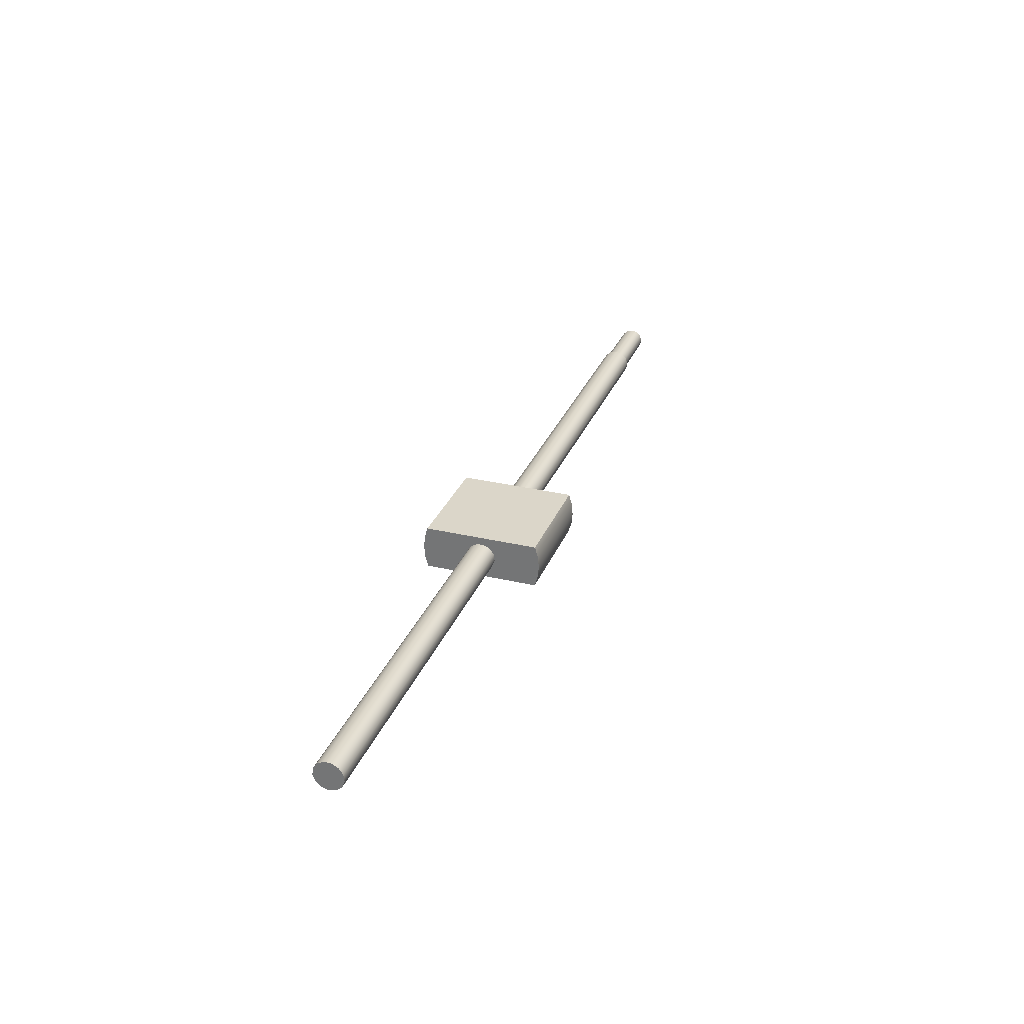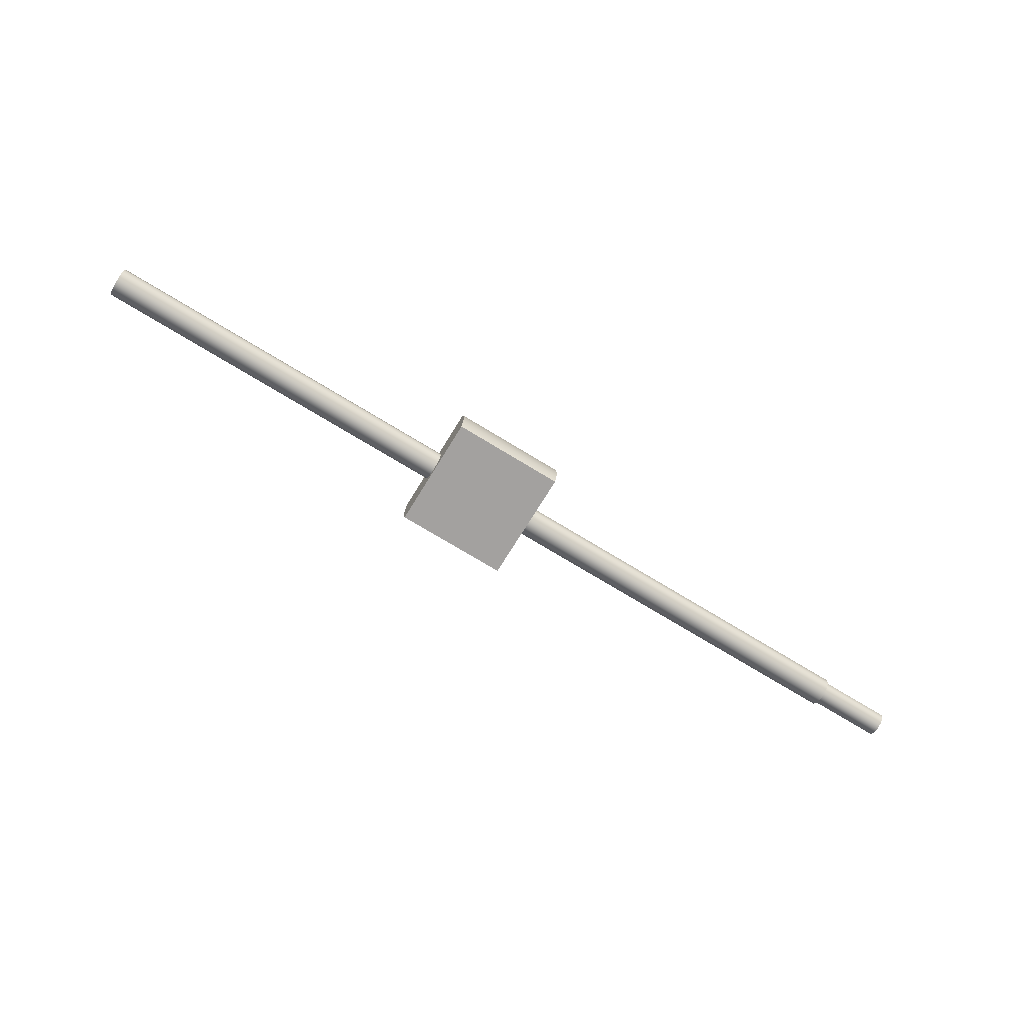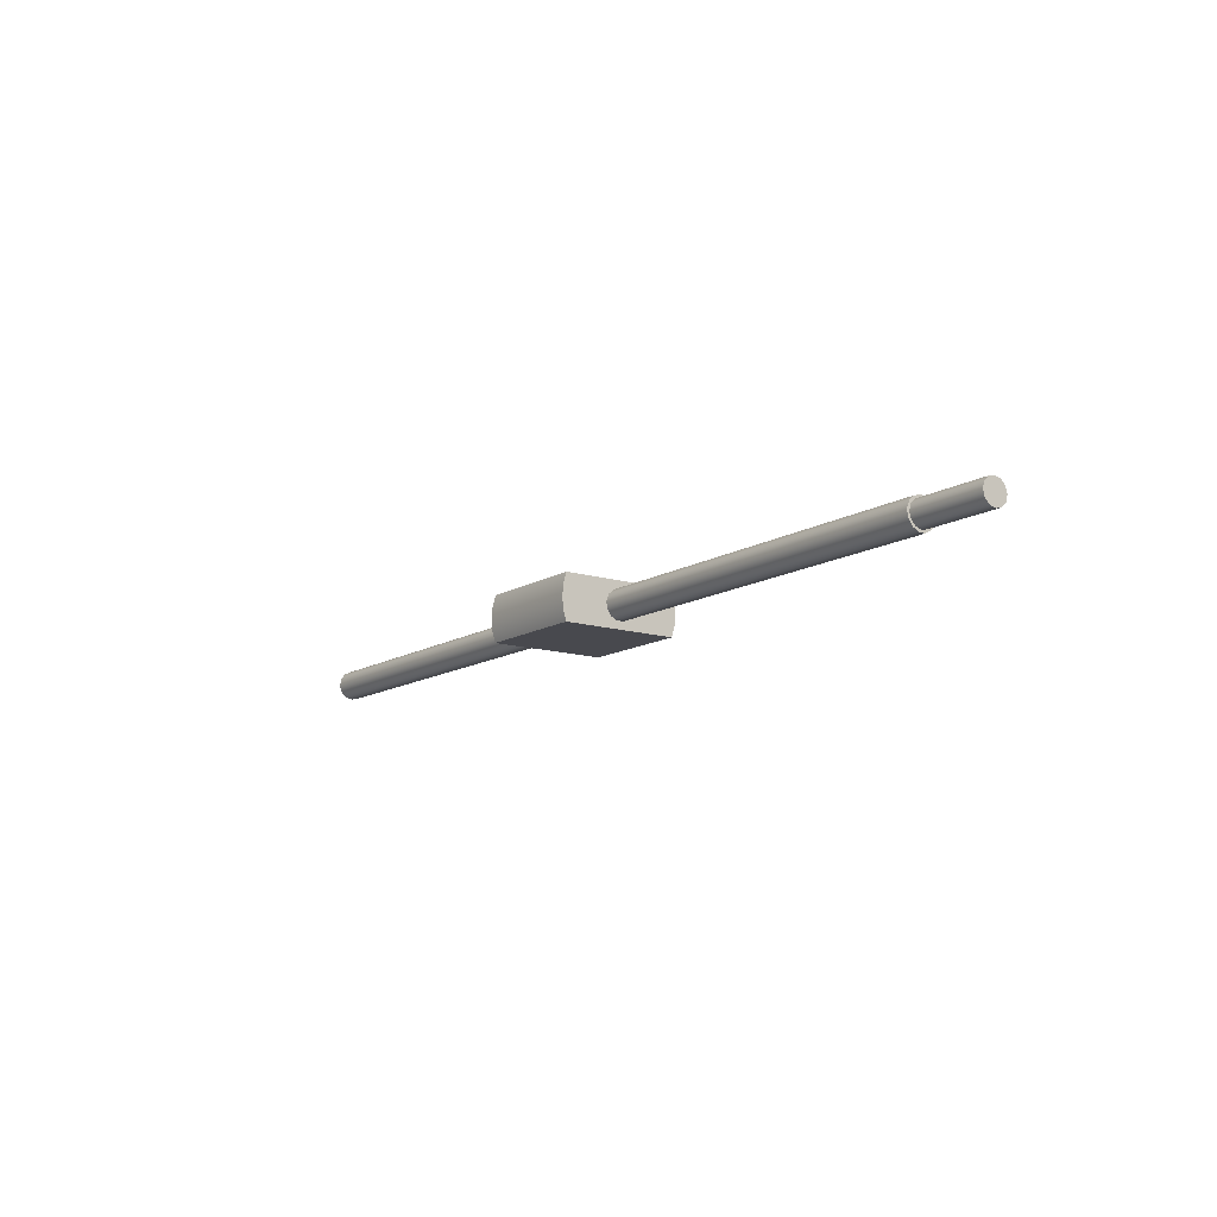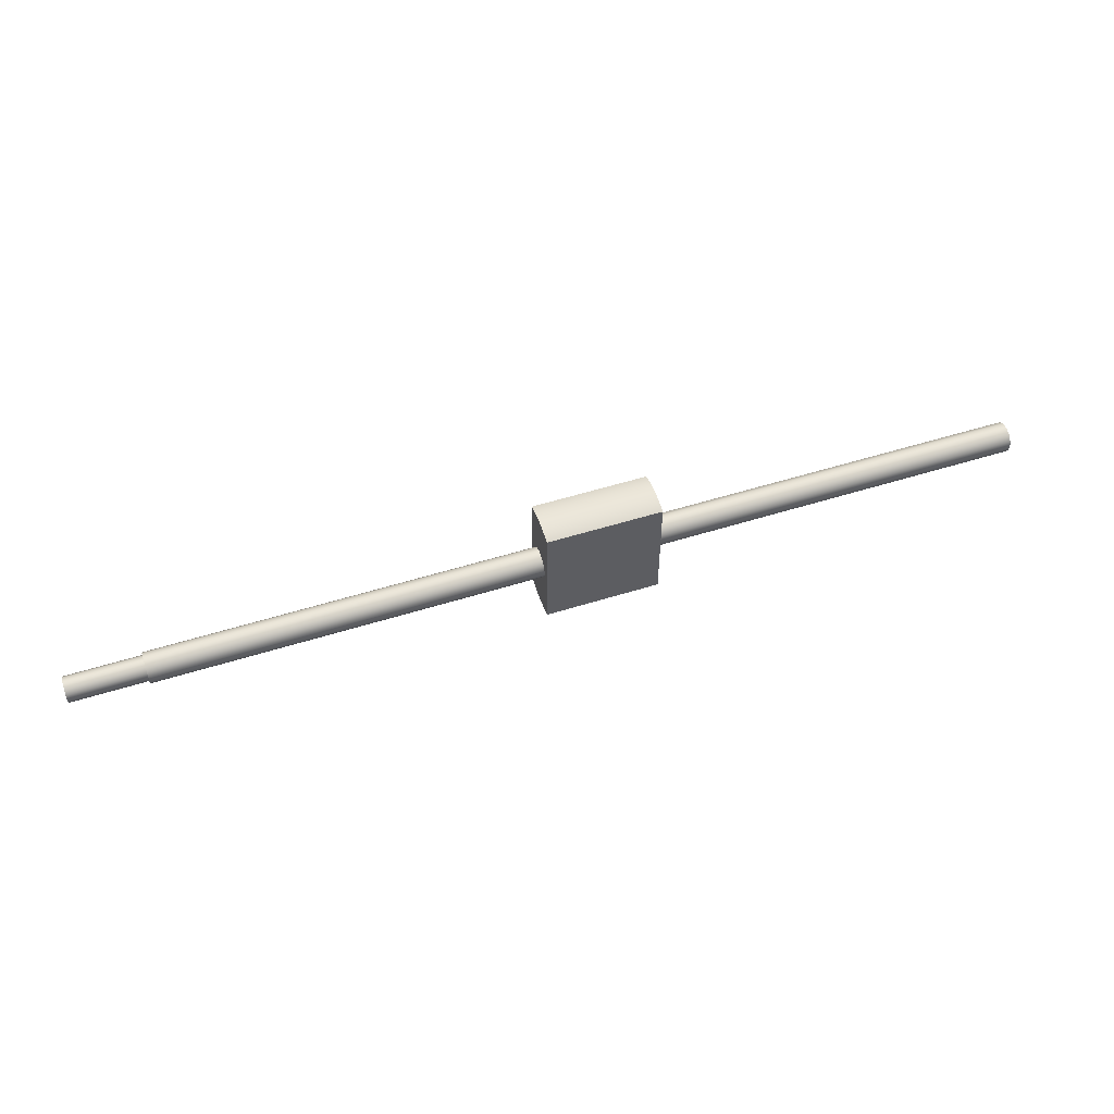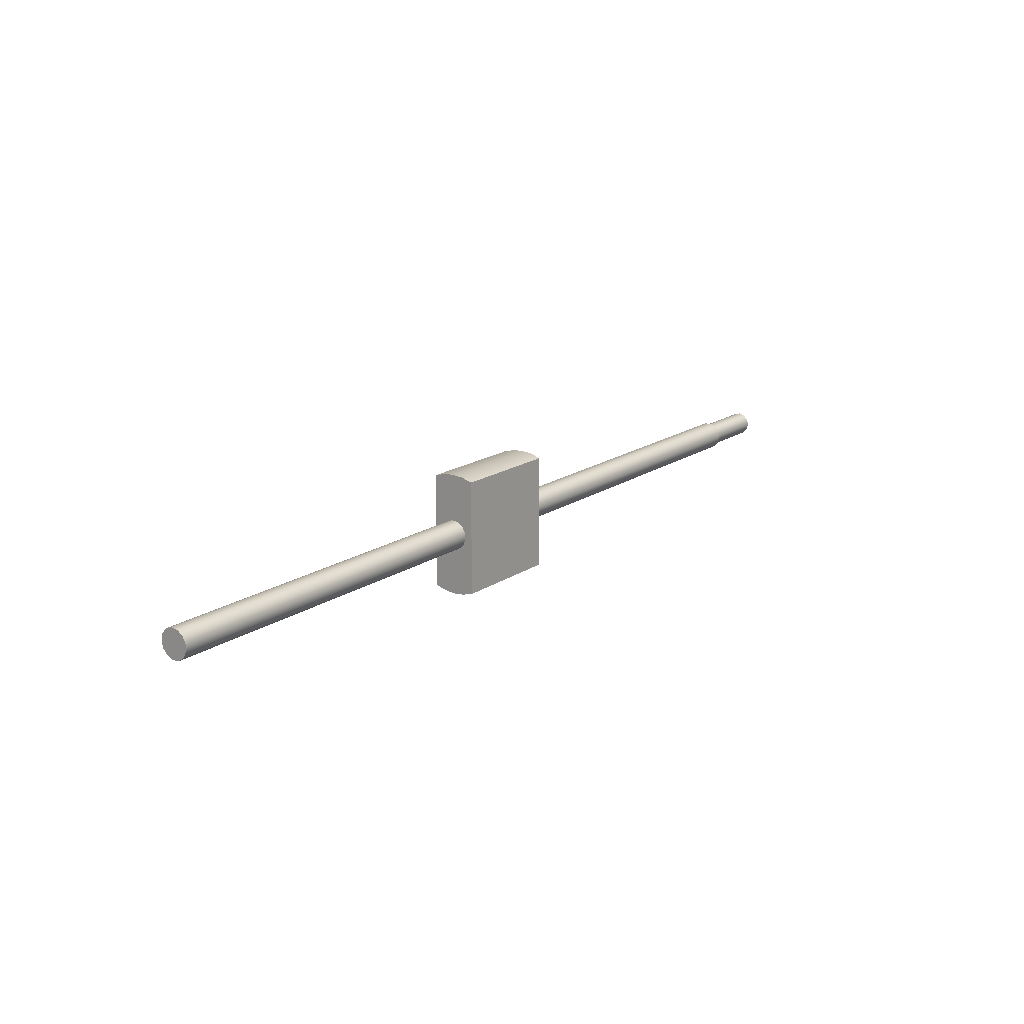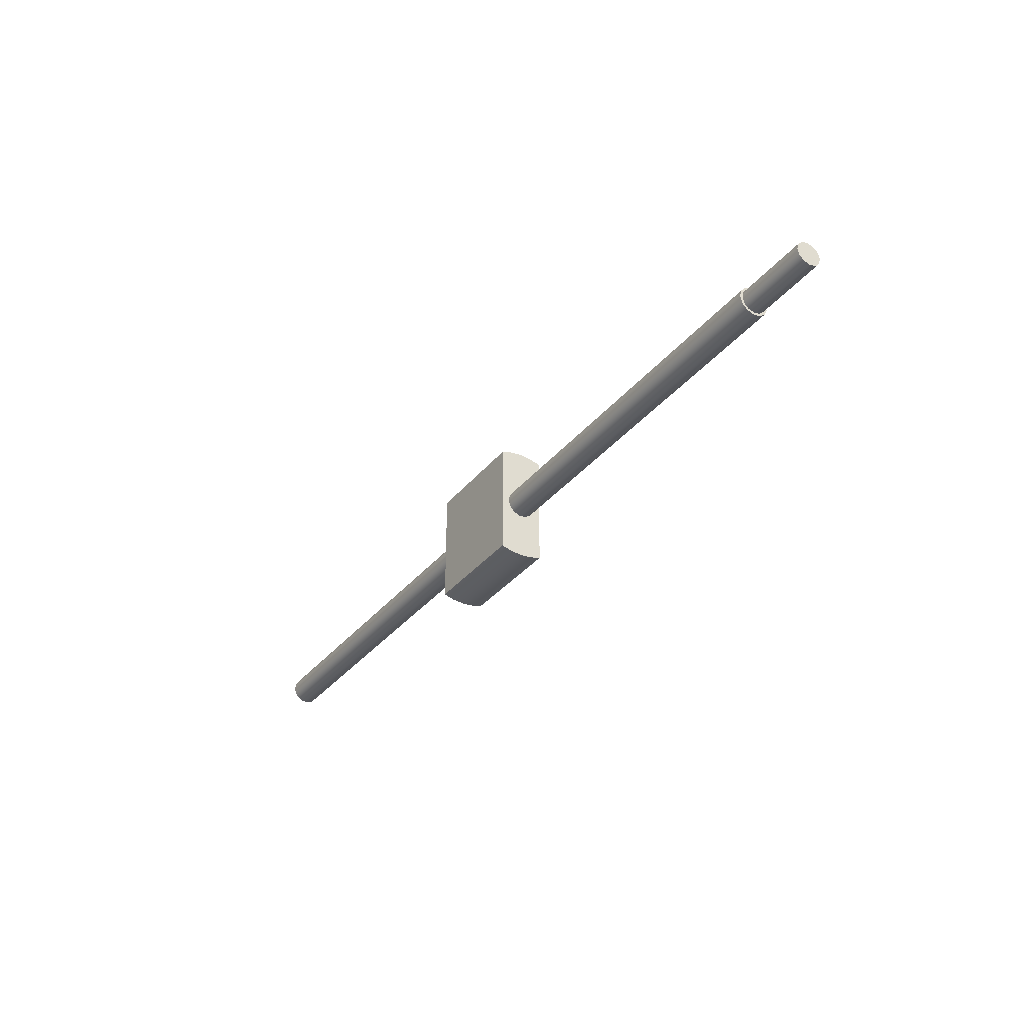
<metadata>
{"format":"obj","ext":"obj","renderer":"f3d","projection":"perspective","resolution":1024,"background":"white","views":[{"elev":29.9,"azim":-70.9,"up":"+Z"},{"elev":-72.3,"azim":-31.5,"up":"+Z"},{"elev":-12.6,"azim":54.2,"up":"+Z"},{"elev":53.3,"azim":161.4,"up":"+Y"},{"elev":17.0,"azim":-53.2,"up":"+Y"},{"elev":-33.5,"azim":57.6,"up":"+Y"}]}
</metadata>
<code>
v 11.45 0.1719 2.435
v 11.45 0.2969 2.401
v 11.45 0.3884 2.31
v 11.45 0.4219 2.185
v 11.45 0.3884 2.06
v 11.45 0.2969 1.968
v 11.45 0.1719 1.935
v 11.45 0.04686 1.968
v 11.45 -0.04465 2.06
v 11.45 -0.07814 2.185
v 11.45 -0.04465 2.31
v 11.45 0.04686 2.401
v 9.95 0.1719 2.435
v 9.95 0.04686 2.401
v 9.95 -0.04465 2.31
v 9.95 -0.07814 2.185
v 9.95 -0.04465 2.06
v 9.95 0.04686 1.968
v 9.95 0.1719 1.935
v 9.95 0.2969 1.968
v 9.95 0.3884 2.06
v 9.95 0.4219 2.185
v 9.95 0.3884 2.31
v 9.95 0.2969 2.401
v 9.95 0.1719 2.435
v 11.45 0.1719 2.435
v 11.45 0.1719 2.435
v 11.45 0.04686 2.401
v 11.45 -0.04465 2.31
v 11.45 -0.07814 2.185
v 11.45 -0.04465 2.06
v 11.45 0.04686 1.968
v 11.45 0.1719 1.935
v 11.45 0.2969 1.968
v 11.45 0.3884 2.06
v 11.45 0.4219 2.185
v 11.45 0.3884 2.31
v 11.45 0.2969 2.401
v -7.55 0.1719 1.885
v -7.55 0.3113 1.919
v -7.55 0.4188 2.014
v -7.55 0.4697 2.149
v -7.55 0.4524 2.291
v -7.55 0.3708 2.409
v -7.55 0.2437 2.476
v -7.55 0.1001 2.476
v -7.55 -0.02708 2.409
v -7.55 -0.1086 2.291
v -7.55 -0.126 2.149
v -7.55 -0.07503 2.014
v -7.55 0.03244 1.919
v 0 0.1719 1.885
v 0 0.03244 1.919
v 0 -0.07503 2.014
v 0 -0.126 2.149
v 0 -0.1086 2.291
v 0 -0.02708 2.409
v 0 0.1001 2.476
v 0 0.2437 2.476
v 0 0.3708 2.409
v 0 0.4524 2.291
v 0 0.4697 2.149
v 0 0.4188 2.014
v 0 0.3113 1.919
v 0 0.1719 1.885
v -7.55 0.1719 1.885
v -7.55 0.1719 1.885
v -7.55 0.03244 1.919
v -7.55 -0.07503 2.014
v -7.55 -0.126 2.149
v -7.55 -0.1086 2.291
v -7.55 -0.02708 2.409
v -7.55 0.1001 2.476
v -7.55 0.2437 2.476
v -7.55 0.3708 2.409
v -7.55 0.4524 2.291
v -7.55 0.4697 2.149
v -7.55 0.4188 2.014
v -7.55 0.3113 1.919
v 9.95 0.1719 2.485
v 9.95 0.3113 2.45
v 9.95 0.4188 2.355
v 9.95 0.4697 2.221
v 9.95 0.4524 2.078
v 9.95 0.3708 1.96
v 9.95 0.2437 1.894
v 9.95 0.1001 1.894
v 9.95 -0.02708 1.96
v 9.95 -0.1086 2.078
v 9.95 -0.126 2.221
v 9.95 -0.07503 2.355
v 9.95 0.03244 2.45
v 2.3 0.1719 2.485
v 2.3 0.03244 2.45
v 2.3 -0.07503 2.355
v 2.3 -0.126 2.221
v 2.3 -0.1086 2.078
v 2.3 -0.02708 1.96
v 2.3 0.1001 1.894
v 2.3 0.2437 1.894
v 2.3 0.3708 1.96
v 2.3 0.4524 2.078
v 2.3 0.4697 2.221
v 2.3 0.4188 2.355
v 2.3 0.3113 2.45
v 2.3 0.1719 2.485
v 9.95 0.1719 2.485
v 9.95 0.1719 2.435
v 9.95 0.2969 2.401
v 9.95 0.3884 2.31
v 9.95 0.4219 2.185
v 9.95 0.3884 2.06
v 9.95 0.2969 1.968
v 9.95 0.1719 1.935
v 9.95 0.04686 1.968
v 9.95 -0.04465 2.06
v 9.95 -0.07814 2.185
v 9.95 -0.04465 2.31
v 9.95 0.04686 2.401
v 9.95 0.1719 2.485
v 9.95 0.03244 2.45
v 9.95 -0.07503 2.355
v 9.95 -0.126 2.221
v 9.95 -0.1086 2.078
v 9.95 -0.02708 1.96
v 9.95 0.1001 1.894
v 9.95 0.2437 1.894
v 9.95 0.3708 1.96
v 9.95 0.4524 2.078
v 9.95 0.4697 2.221
v 9.95 0.4188 2.355
v 9.95 0.3113 2.45
v 0 -0.9943 1.735
v 0 1.338 1.735
v 2.3 1.338 1.735
v 2.3 -0.9943 1.735
v 0 -0.9943 2.635
v 0 -1.057 2.414
v 0 -1.078 2.185
v 0 -1.057 1.956
v 0 -0.9943 1.735
v 2.3 -0.9943 1.735
v 2.3 -1.057 1.956
v 2.3 -1.078 2.185
v 2.3 -1.057 2.414
v 2.3 -0.9943 2.635
v 0 1.338 2.635
v 0 -0.9943 2.635
v 2.3 -0.9943 2.635
v 2.3 1.338 2.635
v 0 1.338 1.735
v 0 1.401 1.956
v 0 1.422 2.185
v 0 1.401 2.414
v 0 1.338 2.635
v 2.3 1.338 2.635
v 2.3 1.401 2.414
v 2.3 1.422 2.185
v 2.3 1.401 1.956
v 2.3 1.338 1.735
v 2.3 0.1719 2.485
v 2.3 0.3113 2.45
v 2.3 0.4188 2.355
v 2.3 0.4697 2.221
v 2.3 0.4524 2.078
v 2.3 0.3708 1.96
v 2.3 0.2437 1.894
v 2.3 0.1001 1.894
v 2.3 -0.02708 1.96
v 2.3 -0.1086 2.078
v 2.3 -0.126 2.221
v 2.3 -0.07503 2.355
v 2.3 0.03244 2.45
v 2.3 1.338 1.735
v 2.3 1.401 1.956
v 2.3 1.422 2.185
v 2.3 1.401 2.414
v 2.3 1.338 2.635
v 2.3 -0.9943 2.635
v 2.3 -1.057 2.414
v 2.3 -1.078 2.185
v 2.3 -1.057 1.956
v 2.3 -0.9943 1.735
v 0 0.1719 1.885
v 0 0.3113 1.919
v 0 0.4188 2.014
v 0 0.4697 2.149
v 0 0.4524 2.291
v 0 0.3708 2.409
v 0 0.2437 2.476
v 0 0.1001 2.476
v 0 -0.02708 2.409
v 0 -0.1086 2.291
v 0 -0.126 2.149
v 0 -0.07503 2.014
v 0 0.03244 1.919
v 0 1.338 2.635
v 0 1.401 2.414
v 0 1.422 2.185
v 0 1.401 1.956
v 0 1.338 1.735
v 0 -0.9943 1.735
v 0 -1.057 1.956
v 0 -1.078 2.185
v 0 -1.057 2.414
v 0 -0.9943 2.635
g 43ae0f80-e2d7-11ea-80e9-54bf646e7e1f
f 2 24 1
f 1 24 25
f 26 13 12
f 12 13 14
f 12 14 11
f 11 14 15
f 11 15 10
f 10 15 16
f 10 16 9
f 9 16 17
f 9 17 8
f 8 17 18
f 8 18 7
f 7 18 19
f 7 19 6
f 6 19 20
f 6 20 5
f 5 20 21
f 5 21 4
f 4 21 22
f 4 22 3
f 3 22 23
f 3 23 2
f 2 23 24
g 43b58b78-e2d7-11ea-9734-54bf646e7e1f
f 28 32 27
f 27 32 33
f 27 33 38
f 38 33 34
f 38 34 37
f 37 34 35
f 37 35 36
f 32 28 31
f 31 28 29
f 31 29 30
g 42944376-e2d7-11ea-ac1e-54bf646e7e1f
f 40 64 39
f 39 64 65
f 66 52 51
f 51 52 53
f 51 53 50
f 50 53 54
f 50 54 49
f 49 54 55
f 49 55 48
f 48 55 56
f 48 56 47
f 47 56 57
f 47 57 46
f 46 57 58
f 46 58 45
f 45 58 59
f 45 59 44
f 44 59 60
f 44 60 43
f 43 60 61
f 43 61 42
f 42 61 62
f 42 62 41
f 41 62 63
f 41 63 40
f 40 63 64
g 429e5834-e2d7-11ea-a491-54bf646e7e1f
f 68 73 67
f 67 73 74
f 67 74 79
f 79 74 75
f 79 75 78
f 78 75 76
f 78 76 77
f 73 68 72
f 72 68 69
f 72 69 71
f 71 69 70
g 4157085a-e2d7-11ea-850c-54bf646e7e1f
f 81 105 80
f 80 105 106
f 107 93 92
f 92 93 94
f 92 94 91
f 91 94 95
f 91 95 90
f 90 95 96
f 90 96 89
f 89 96 97
f 89 97 88
f 88 97 98
f 88 98 87
f 87 98 99
f 87 99 86
f 86 99 100
f 86 100 85
f 85 100 101
f 85 101 84
f 84 101 102
f 84 102 83
f 83 102 103
f 83 103 82
f 82 103 104
f 82 104 81
f 81 104 105
g 41782d48-e2d7-11ea-aac9-54bf646e7e1f
f 109 132 108
f 108 132 120
f 108 120 121
f 132 109 131
f 131 109 110
f 131 110 130
f 130 110 111
f 130 111 129
f 129 111 112
f 129 112 128
f 128 112 113
f 128 113 127
f 127 113 114
f 127 114 126
f 126 114 115
f 126 115 125
f 125 115 116
f 125 116 124
f 124 116 117
f 124 117 123
f 123 117 118
f 123 118 122
f 122 118 119
f 122 119 121
f 121 119 108
g 4010f106-e2d7-11ea-a9de-54bf646e7e1f
f 133 134 136
f 136 134 135
g 401b53e8-e2d7-11ea-b105-54bf646e7e1f
f 146 137 145
f 145 137 138
f 145 138 139
f 145 139 144
f 144 139 140
f 144 140 143
f 143 140 142
f 142 140 141
g 4024cc40-e2d7-11ea-890d-54bf646e7e1f
f 147 148 150
f 150 148 149
g 402e6b8c-e2d7-11ea-ae7b-54bf646e7e1f
f 160 151 159
f 159 151 152
f 159 152 153
f 159 153 158
f 158 153 154
f 158 154 157
f 157 154 156
f 156 154 155
g 403831e8-e2d7-11ea-aecd-54bf646e7e1f
f 162 178 161
f 161 178 179
f 161 179 173
f 173 179 172
f 172 179 180
f 172 180 171
f 171 180 181
f 171 181 170
f 170 181 182
f 170 182 169
f 169 182 183
f 169 183 168
f 168 183 167
f 167 183 174
f 167 174 166
f 166 174 175
f 166 175 165
f 165 175 176
f 165 176 164
f 164 176 177
f 164 177 163
f 163 177 178
f 163 178 162
g 404442fe-e2d7-11ea-9fbc-54bf646e7e1f
f 185 201 184
f 184 201 202
f 184 202 196
f 196 202 195
f 195 202 203
f 195 203 194
f 194 203 204
f 194 204 193
f 193 204 205
f 193 205 192
f 192 205 206
f 192 206 191
f 191 206 190
f 190 206 197
f 190 197 189
f 189 197 198
f 189 198 188
f 188 198 199
f 188 199 187
f 187 199 200
f 187 200 186
f 186 200 201
f 186 201 185

</code>
